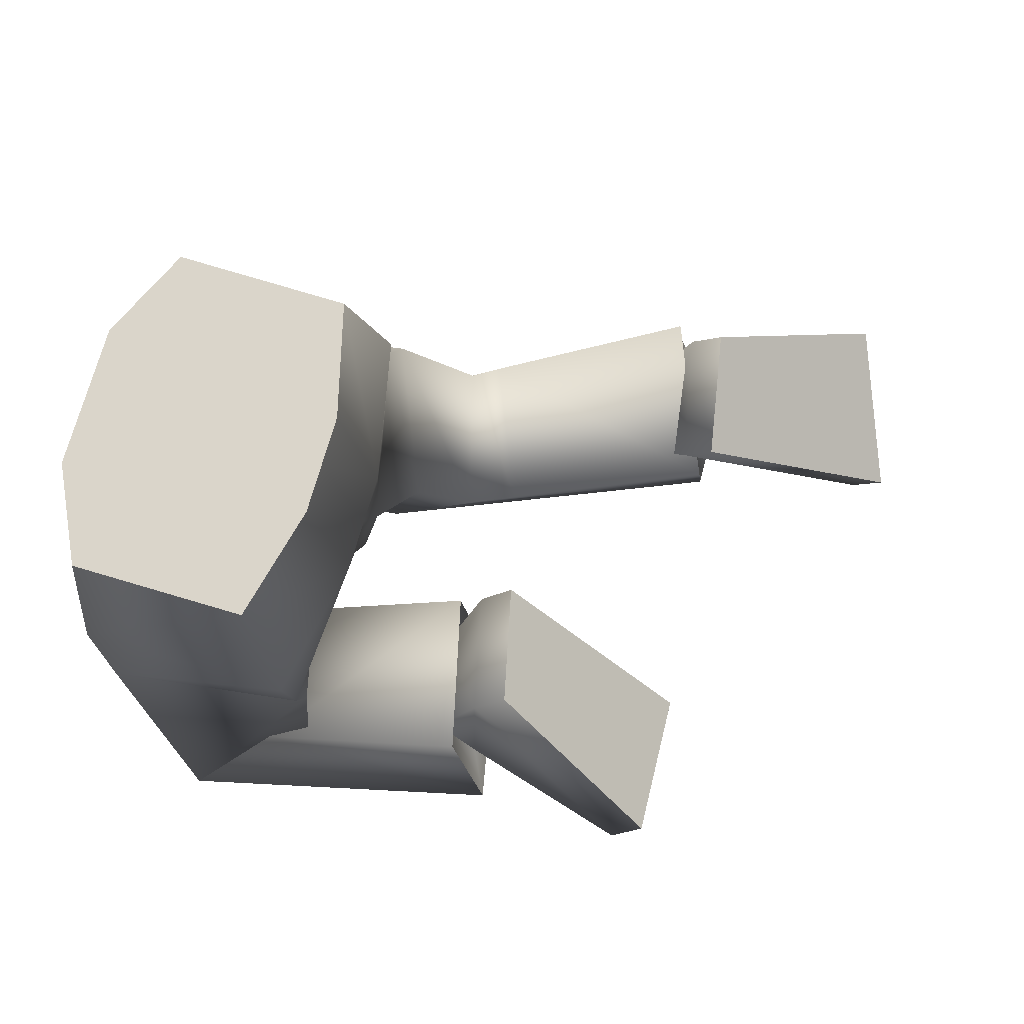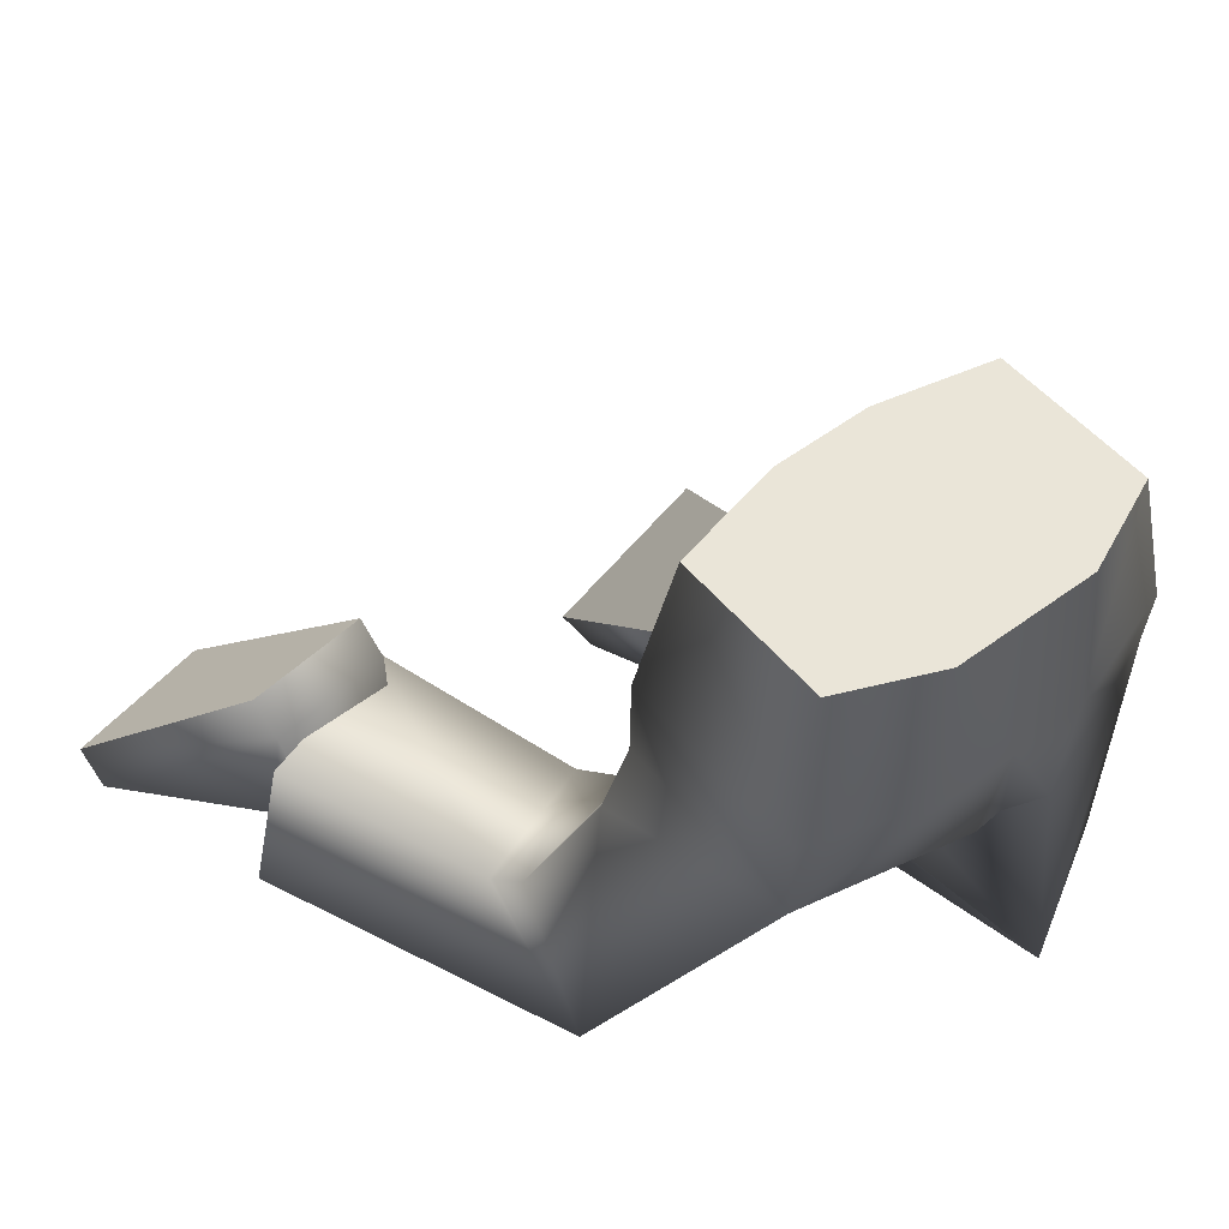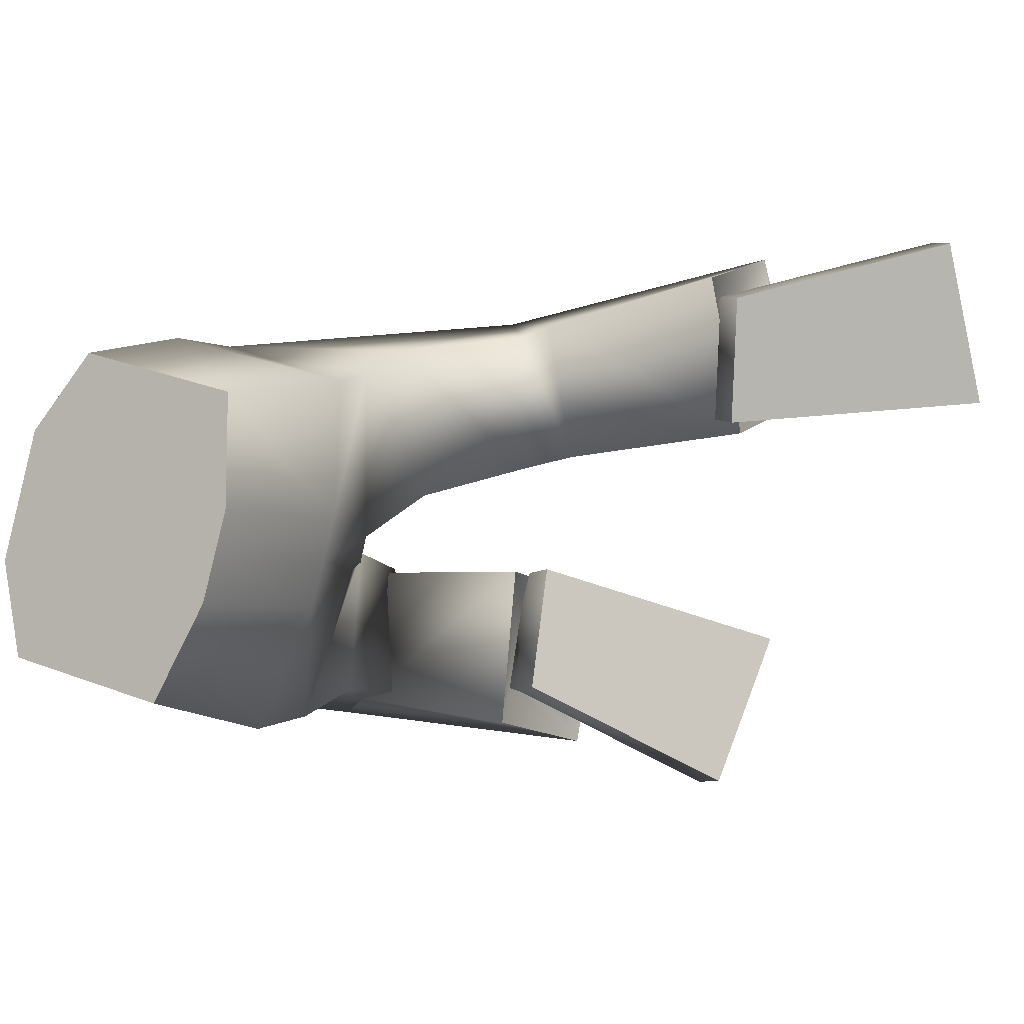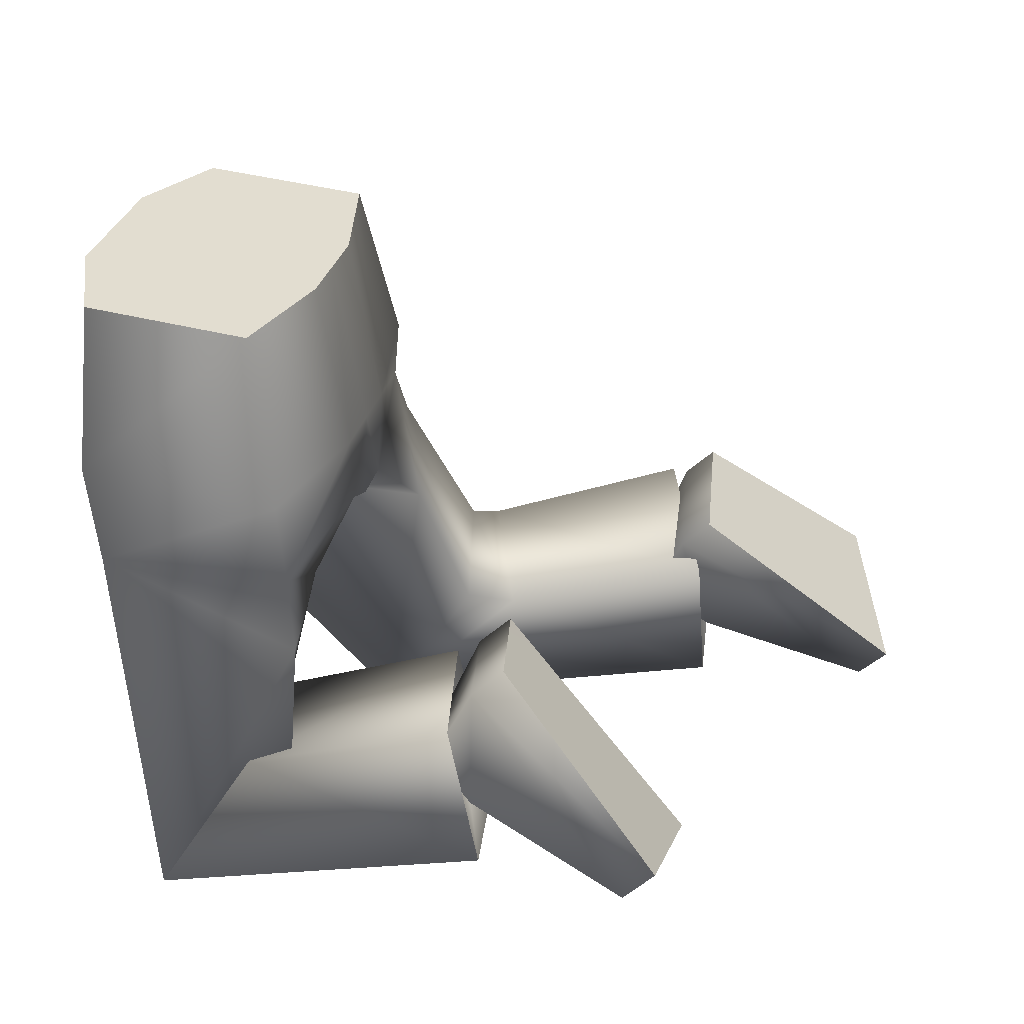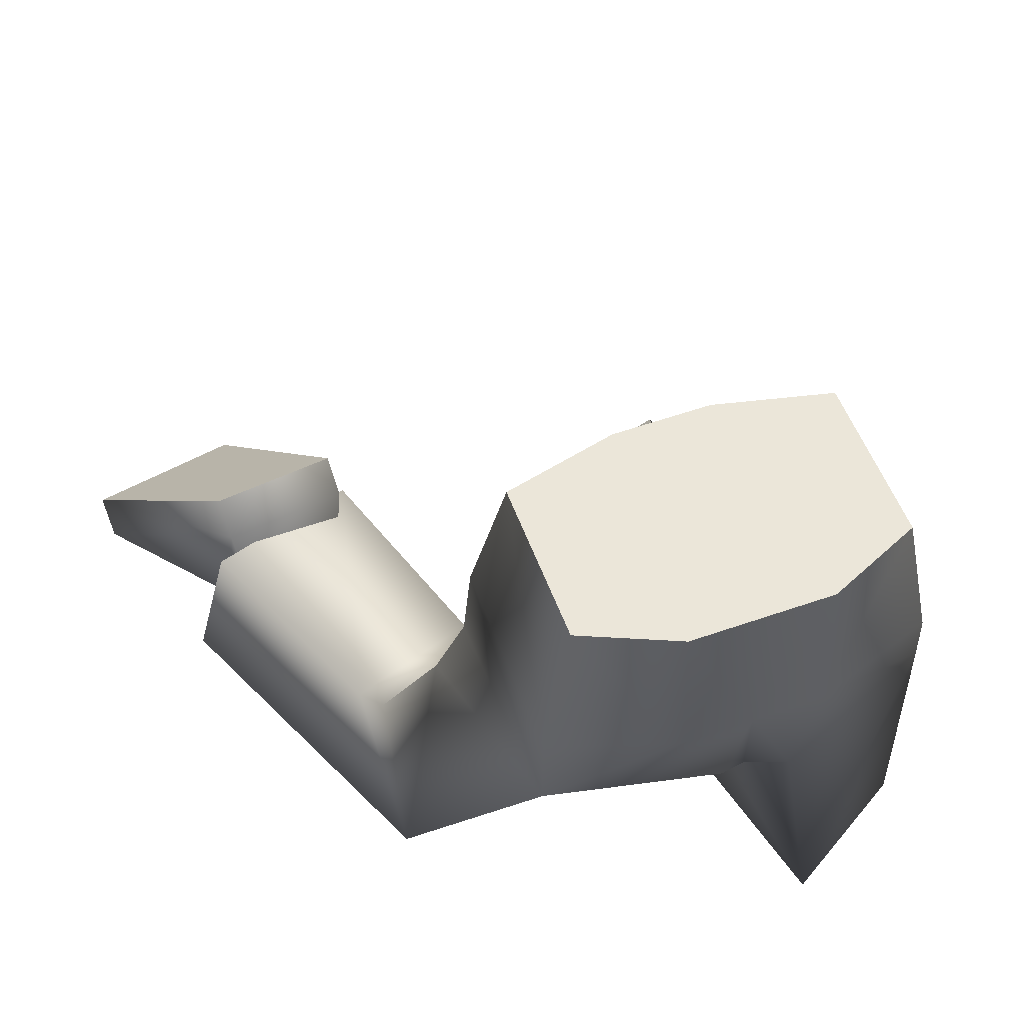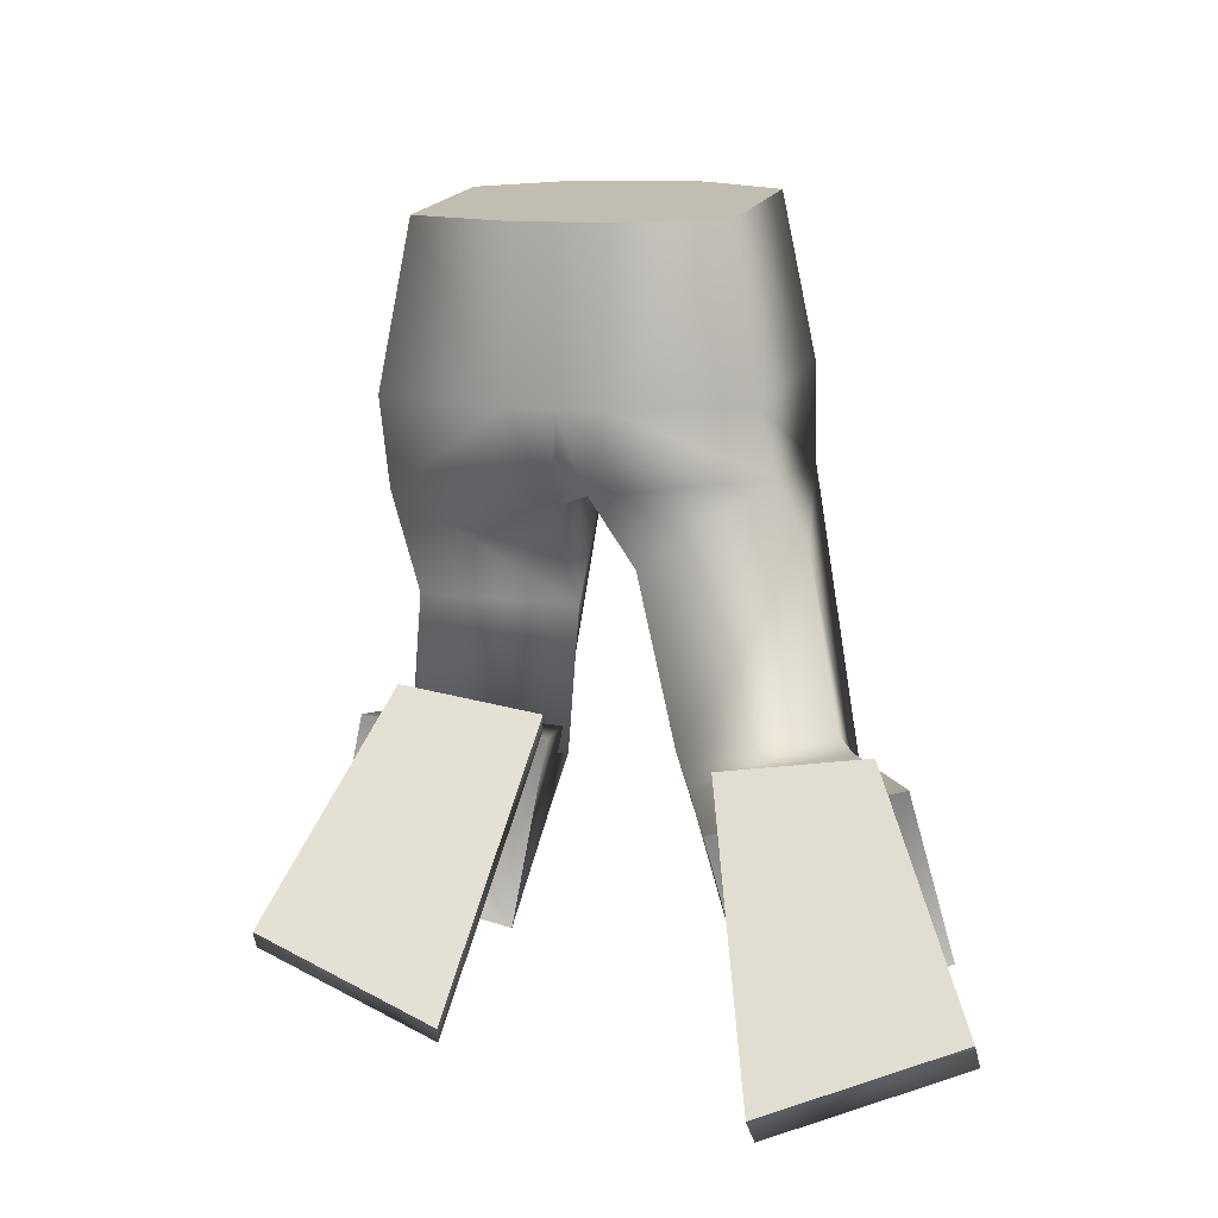
<metadata>
{"format":"obj","ext":"obj","renderer":"f3d","projection":"perspective","resolution":1024,"background":"white","views":[{"elev":-17.6,"azim":-176.2,"up":"+Z"},{"elev":57.3,"azim":36.5,"up":"+Y"},{"elev":-2.9,"azim":-152.3,"up":"+Z"},{"elev":-57.8,"azim":-176.5,"up":"+Z"},{"elev":59.7,"azim":54.2,"up":"+Y"},{"elev":11.4,"azim":-87.0,"up":"+Y"}]}
</metadata>
<code>
v 0.3187 0.3862 0.1699
v 0.4967 0.3755 0.2087
v 0.4833 0.6317 0.1737
v 0.3331 0.6134 0.1304
v 0.5693 0.3592 0.05764
v 0.3302 0.3677 0.00204
v 0.5455 0.6356 0.1007
v 0.3376 0.6094 0.0203
v 0.3088 0.4515 0.1543
v 0.4938 0.4725 0.2068
v 0.5625 0.4766 0.107
v 0.3205 0.4462 0.01682
v -0.1828 -0.03064 0.1555
v -0.1683 0.02486 0.3204
v 0.005189 0.1934 0.2525
v 0.01877 0.177 0.1261
v 0.3552 -0.003315 0.1226
v 0.3352 0.03239 0.2628
v 0.2227 0.1622 0.238
v 0.2076 0.1334 0.0962
v -0.008697 0.04051 0.1687
v 0.04136 0.1147 0.2559
v -0.001989 0.07081 0.264
v 0.0504 0.1003 0.1576
v 0.01533 0.04282 0.3141
v 0.001537 0.1495 0.113
v -0.002572 -0.01533 0.1587
v 0.01887 0.1844 0.2749
v -0.2125 -0.002617 0.1487
v -0.1979 0.05288 0.3136
v -0.02444 0.2214 0.2457
v -0.01086 0.205 0.1193
v 0.2551 0.1523 0.08426
v 0.2505 0.1709 0.2269
v 0.312 0.3279 0.1989
v 0.2956 0.3073 0.04693
v 0.4084 0.3606 -0.1848
v 0.5853 0.3798 -0.1589
v 0.5685 0.6291 -0.1209
v 0.4183 0.6108 -0.1642
v 0.3431 0.3572 -0.02401
v 0.5802 0.3859 0.04421
v 0.3504 0.609 -0.02414
v 0.5638 0.635 0.03735
v 0.6031 0.3833 0.009412
v 0.3541 0.3573 -0.03271
v 0.5821 0.6344 -0.02599
v 0.3633 0.6086 -0.06859
v 0.4089 0.4474 -0.1946
v 0.593 0.4698 -0.1425
v 0.3334 0.4459 -0.02763
v 0.5808 0.476 0.0437
v 0.5992 0.4754 -0.01963
v 0.3462 0.4455 -0.07207
v 0.0716 -0.0521 -0.1076
v 0.1065 0.0169 -0.2642
v 0.2456 0.1971 -0.158
v 0.24 0.1728 -0.0323
v 0.6112 0.001323 -0.05351
v 0.5751 0.007262 -0.1949
v 0.4731 0.1397 -0.1732
v 0.468 0.1243 -0.02866
v 0.236 0.0378 -0.08654
v 0.2907 0.1232 -0.1595
v 0.2547 0.07574 -0.1774
v 0.2851 0.1025 -0.06208
v 0.249 0.03705 -0.2212
v 0.2639 0.1606 -0.03017
v 0.2395 -0.005982 -0.06026
v 0.27 0.1802 -0.1954
v 0.03818 -0.02796 -0.1044
v 0.07312 0.04104 -0.261
v 0.2122 0.2213 -0.1548
v 0.2066 0.1969 -0.02912
v 0.4535 0.1002 -0.02395
v 0.4363 0.09485 -0.1672
v 0.4138 0.2622 -0.1589
v 0.4056 0.2545 -0.01023
v -0.001989 0.07081 0.264
v 0.04136 0.1147 0.2559
v 0.0504 0.1003 0.1576
v -0.008697 0.04051 0.1687
v -0.002572 -0.01533 0.1587
v 0.01533 0.04282 0.3141
v 0.01887 0.1844 0.2749
v 0.001537 0.1495 0.113
v 0.2547 0.07574 -0.1774
v 0.2907 0.1232 -0.1595
v 0.2851 0.1025 -0.06208
v 0.236 0.0378 -0.08654
v 0.2395 -0.005982 -0.06026
v 0.249 0.03705 -0.2212
v 0.27 0.1802 -0.1954
v 0.2639 0.1606 -0.03017
v -0.2125 -0.002617 0.1487
v -0.1979 0.05288 0.3136
v -0.02444 0.2214 0.2457
v -0.01086 0.205 0.1193
v 0.03818 -0.02796 -0.1044
v 0.07312 0.04104 -0.261
v 0.2122 0.2213 -0.1548
v 0.2066 0.1969 -0.02912
v 0.3331 0.6134 0.1304
v 0.4833 0.6317 0.1737
v 0.5455 0.6356 0.1007
v 0.3504 0.609 -0.02414
v 0.3376 0.6094 0.0203
v 0.4183 0.6108 -0.1642
v 0.5685 0.6291 -0.1209
v 0.5821 0.6344 -0.02599
v 0.3633 0.6086 -0.06859
v 0.5638 0.635 0.03735
f 103 9 10
f 12 9 103
f 82 79 14
f 105 11 52
f 104 10 11
f 6 41 42
f 106 51 12
f 51 41 6
f 2 5 11
f 5 42 52
f 12 6 1
f 9 1 2
f 16 13 29
f 81 16 15
f 82 13 16
f 79 80 15
f 1 35 2
f 36 5 17
f 1 6 36
f 2 18 17
f 25 85 22
f 83 21 24
f 26 24 22
f 83 25 23
f 18 84 27
f 19 20 86
f 20 17 27
f 19 28 84
f 97 98 95
f 15 31 30
f 15 16 32
f 13 14 30
f 35 36 33
f 35 34 18
f 36 6 5
f 34 33 20
f 34 19 18
f 17 20 33
f 50 49 108
f 54 111 108
f 56 87 90
f 52 53 110
f 53 50 109
f 42 41 46
f 54 51 106
f 46 41 51
f 38 50 53
f 45 53 52
f 37 46 54
f 38 37 49
f 71 55 58
f 89 88 57
f 90 89 58
f 57 88 87
f 37 38 77
f 59 45 78
f 78 46 37
f 38 45 59
f 64 93 67
f 91 68 66
f 68 93 64
f 65 67 91
f 60 59 69
f 94 62 61
f 69 59 62
f 61 60 92
f 99 102 101
f 57 56 72
f 74 58 57
f 72 56 55
f 75 78 77
f 77 38 60
f 78 45 46
f 62 75 76
f 76 60 61
f 59 75 62
f 44 8 7
f 103 10 104
f 12 103 107
f 82 14 13
f 105 52 112
f 104 11 105
f 6 42 5
f 106 12 107
f 51 6 12
f 2 11 10
f 5 52 11
f 12 1 9
f 9 2 10
f 16 29 32
f 81 15 80
f 82 16 81
f 79 15 14
f 36 17 33
f 1 36 35
f 2 17 5
f 25 22 23
f 83 24 26
f 26 22 85
f 83 23 21
f 18 27 17
f 19 86 28
f 20 27 86
f 19 84 18
f 97 95 96
f 15 30 14
f 15 32 31
f 13 30 29
f 35 33 34
f 35 18 2
f 34 20 19
f 50 108 109
f 54 108 49
f 56 90 55
f 52 110 112
f 53 109 110
f 42 46 45
f 54 106 111
f 46 51 54
f 38 53 45
f 45 52 42
f 37 54 49
f 38 49 50
f 71 58 74
f 89 57 58
f 90 58 55
f 57 87 56
f 59 78 75
f 78 37 77
f 38 59 60
f 64 67 65
f 91 66 63
f 68 64 66
f 65 91 63
f 60 69 92
f 94 61 70
f 69 62 94
f 61 92 70
f 99 101 100
f 57 72 73
f 74 57 73
f 72 55 71
f 75 77 76
f 77 60 76
f 62 76 61
f 7 8 3
f 3 8 4
f 8 44 43
f 43 44 48
f 48 39 40
f 44 47 48
f 39 48 47

</code>
